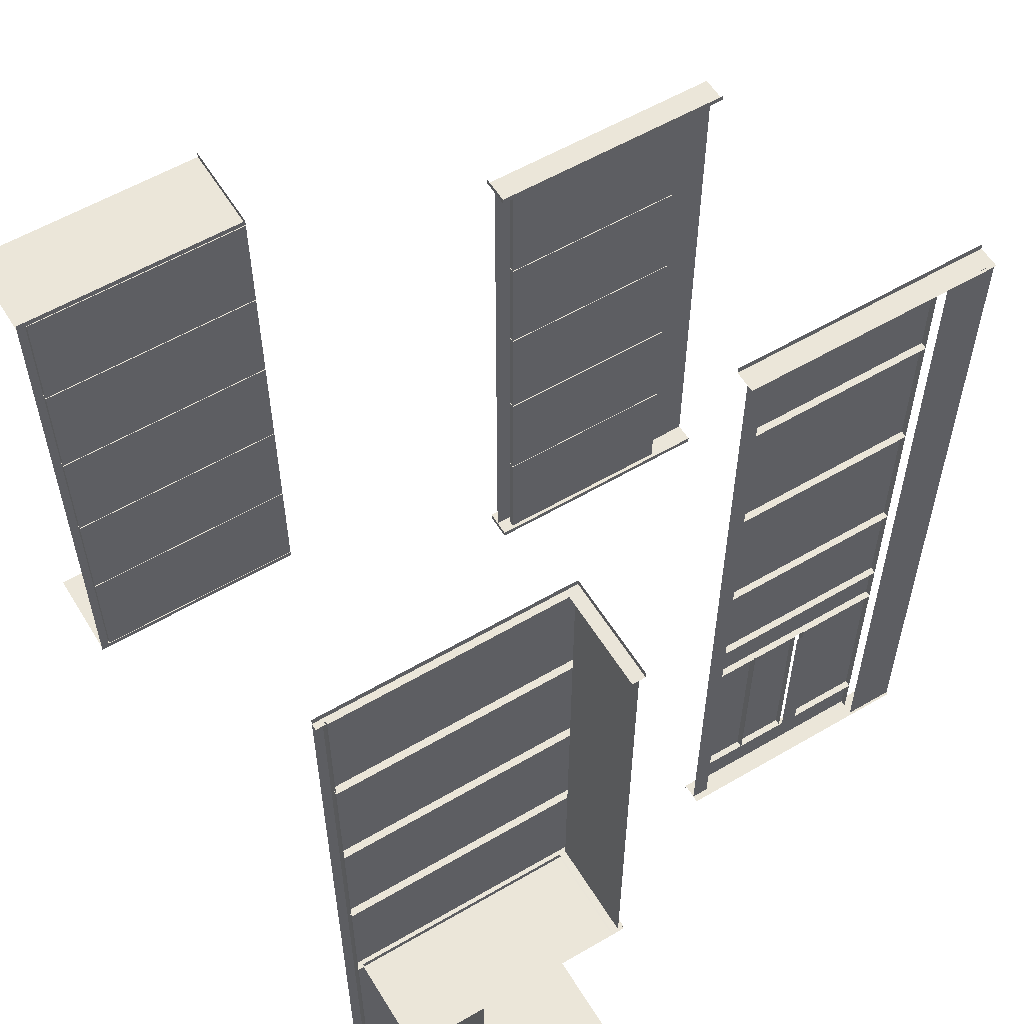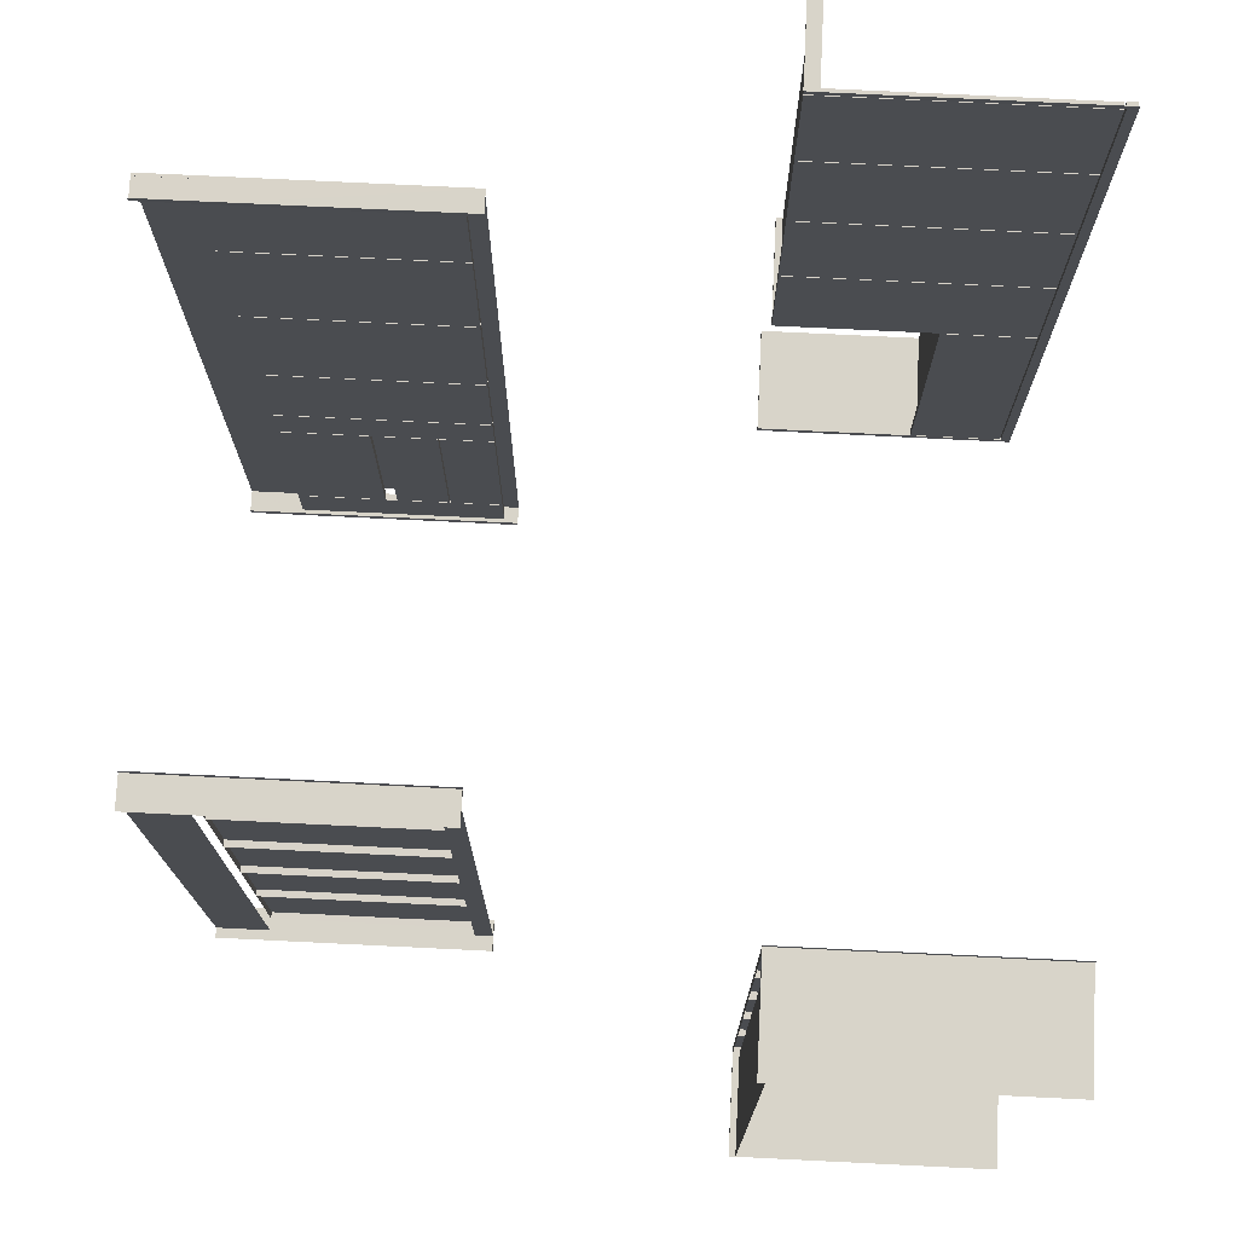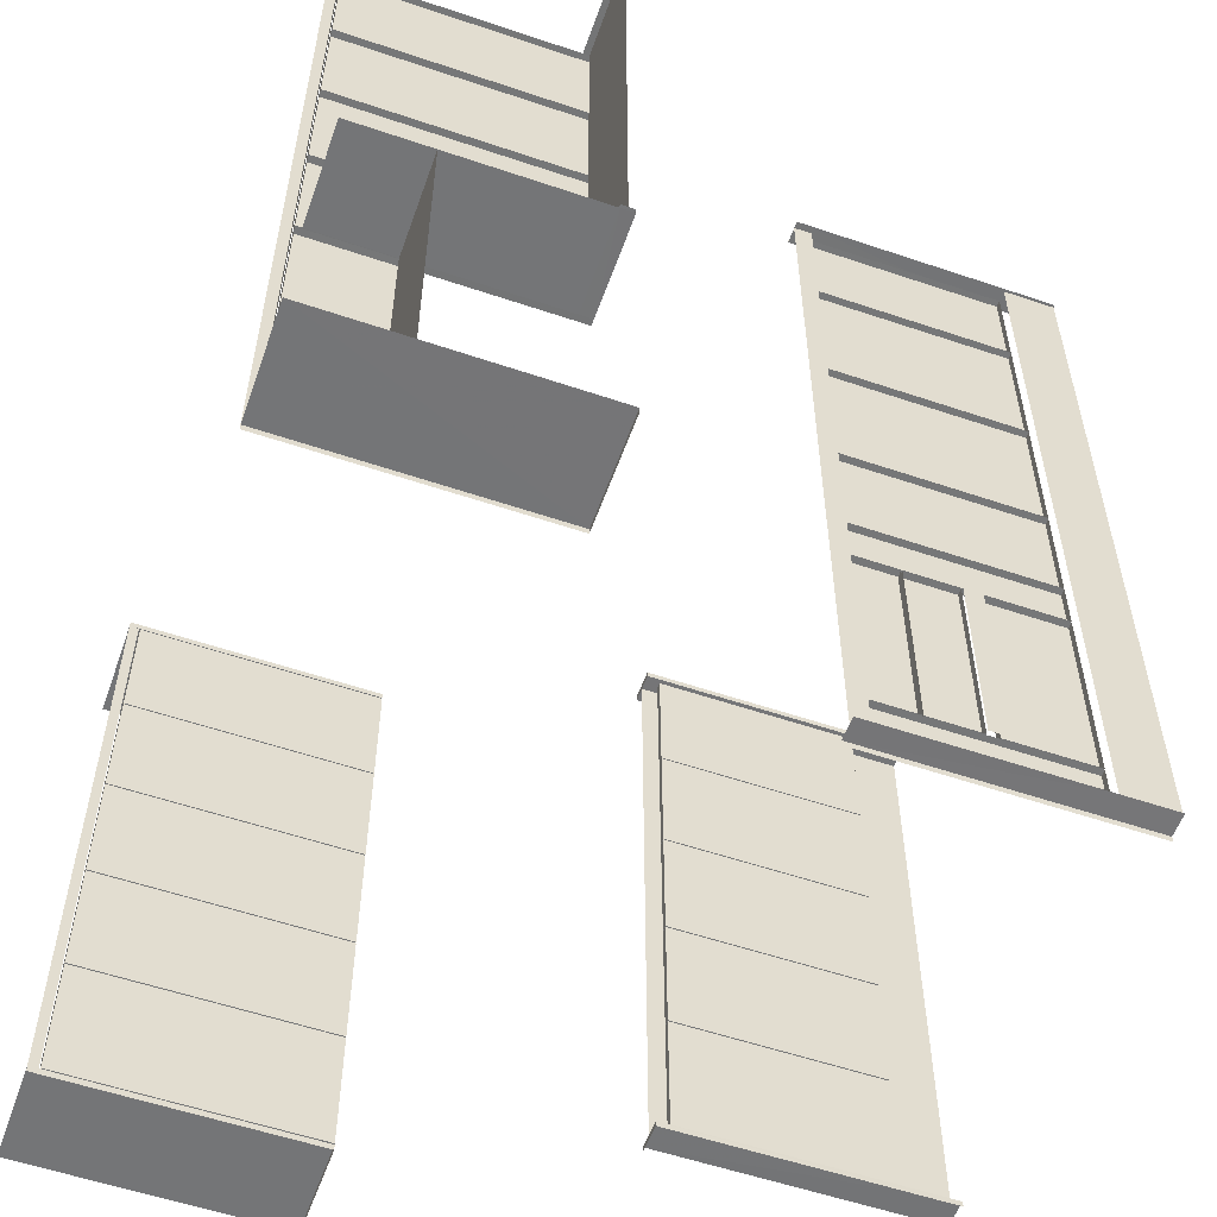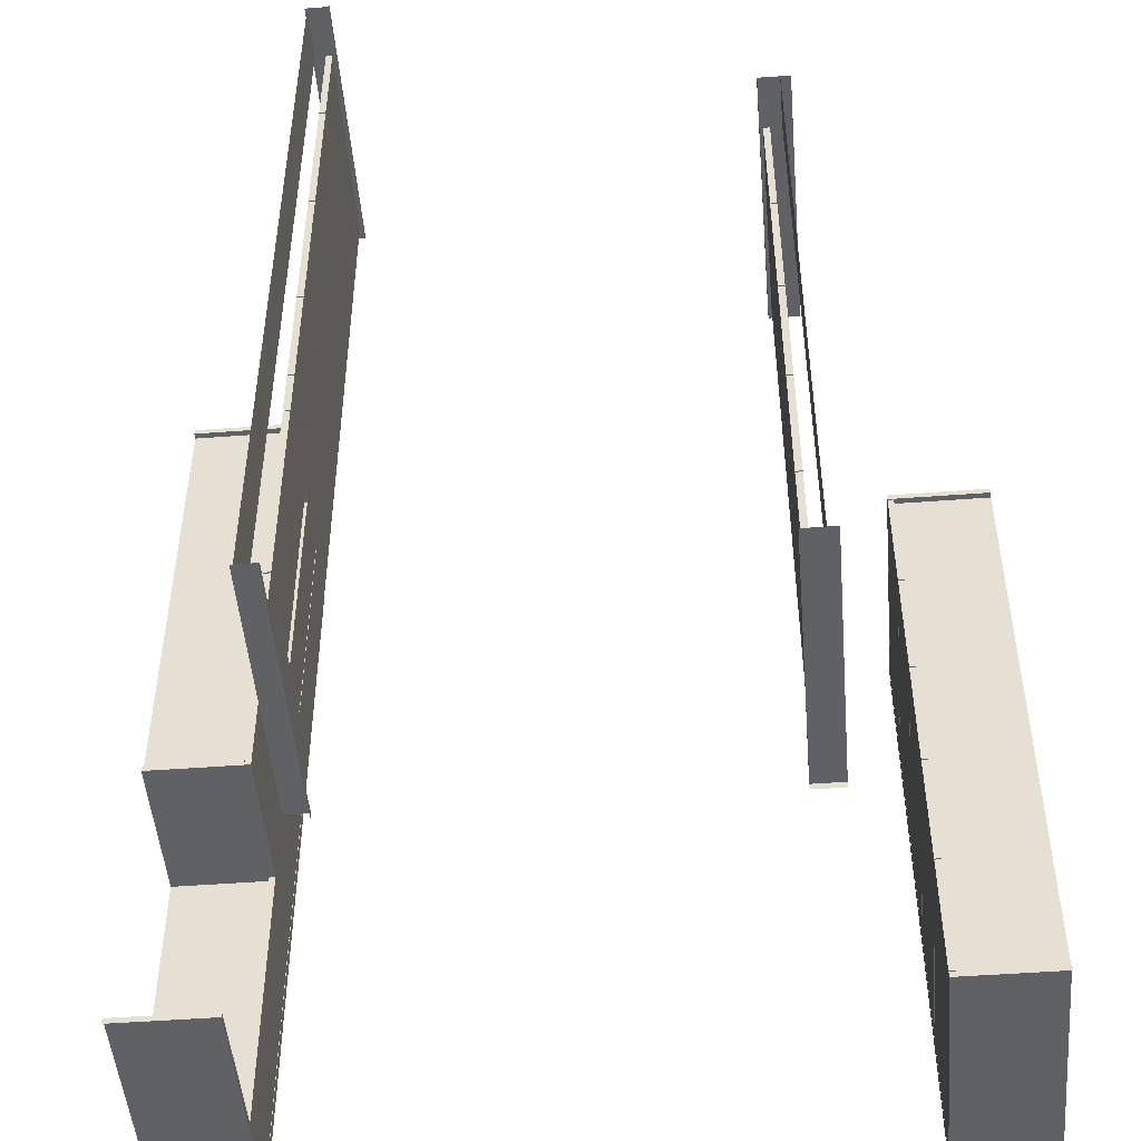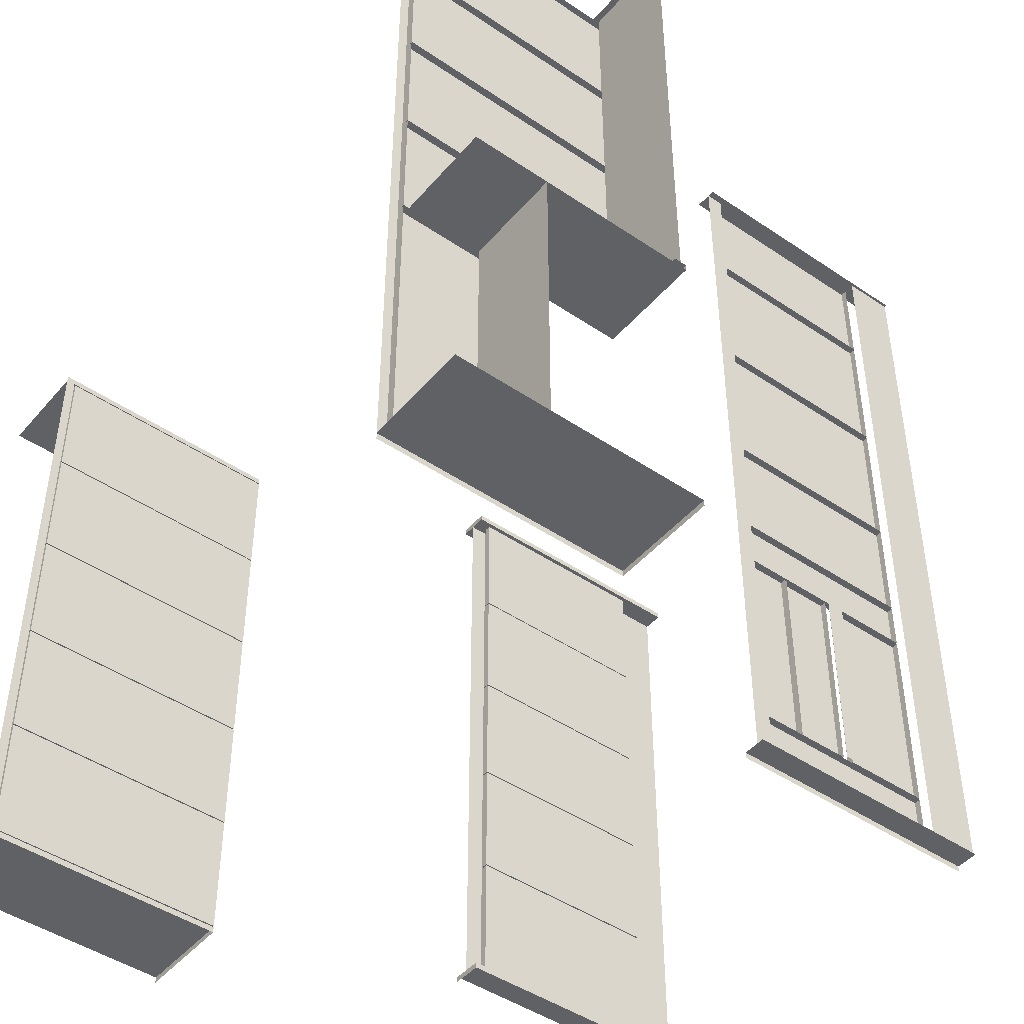
<metadata>
{"format":"obj","ext":"obj","renderer":"f3d","projection":"perspective","resolution":1024,"background":"white","views":[{"elev":57.4,"azim":-121.3,"up":"+Z"},{"elev":75.3,"azim":92.8,"up":"+Z"},{"elev":-56.5,"azim":-109.5,"up":"+Z"},{"elev":-48.9,"azim":4.8,"up":"+Z"},{"elev":-46.0,"azim":-127.9,"up":"+Z"}]}
</metadata>
<code>
o F_RF_Hi_fur_kit01.001
v 730.6 229.1 -546.9
v 730.6 229.1 -355.3
v 730.6 231.9 -355.2
v 730.6 231.9 -547
v 732.6 228.7 -507.4
v 732.6 228.7 -546.6
v 730.6 228.6 -546.6
v 730.6 228.6 -507.5
v 732.6 154.1 -546.6
v 730.6 154.1 -546.6
v 732.6 154.1 -507.4
v 730.6 154.1 -507.5
v 732.6 228.7 -469.4
v 732.6 228.7 -507
v 730.6 228.6 -507
v 730.6 228.6 -469.5
v 732.6 154.1 -507
v 730.6 154.1 -507
v 732.6 154.1 -469.4
v 730.6 154.1 -469.5
v 732.6 228.7 -431.4
v 732.6 228.7 -469
v 730.6 228.6 -469
v 730.6 228.6 -431.5
v 732.6 154.1 -469
v 730.6 154.1 -469
v 732.6 154.1 -431.4
v 730.6 154.1 -431.5
v 732.6 228.7 -393.4
v 732.6 228.7 -431
v 730.6 228.6 -431
v 730.6 228.6 -393.5
v 732.6 154.1 -431
v 730.6 154.1 -431
v 732.6 154.1 -393.4
v 730.6 154.1 -393.5
v 732.6 228.7 -355.6
v 732.6 228.7 -393
v 730.6 228.6 -393
v 730.6 228.6 -355.6
v 732.6 154.1 -393
v 730.6 154.1 -393
v 732.6 154.1 -355.6
v 730.6 154.1 -355.6
v 762.5 156 -547
v 762.5 156 -355.2
v 732.6 156 -355.2
v 732.6 156 -547
v 762.5 154.1 -548.9
v 762.5 154.1 -547
v 730.6 154.1 -547.1
v 730.6 154.1 -548.9
v 730.6 231.9 -548.9
v 762.5 154.1 -355.2
v 762.5 154.1 -353.3
v 730.6 154.1 -353.3
v 730.6 154.1 -355.2
v 730.6 231.9 -353.3
v 762.5 231.9 -355.2
v 762.5 231.9 -547
v 508.2 154 -297.3
v 508.2 154 -299.2
v 540.1 154.1 -299.2
v 540.2 154 -297.3
v 540.2 231.9 -297.3
v 540.2 158 -297.3
v 540.2 158 -299.2
v 540.2 231.9 -299.3
v 508.2 231.9 -547
v 508.2 154.1 -547
v 540.1 154.1 -547.1
v 540.2 231.9 -547
v 508.2 154.1 -548.9
v 540.1 154.1 -548.9
v 540.2 231.9 -548.9
v 538.2 158 -453.3
v 508.2 158 -453.2
v 508.2 154.1 -453.3
v 538.1 154.1 -453.3
v 508.2 154.1 -455.2
v 538.1 154.1 -455.2
v 538.2 158 -455.2
v 508.2 158 -455.2
v 508.2 226.9 -455.2
v 538.2 226.9 -455.2
v 538.2 226.9 -453.3
v 508.2 158 -299.2
v 538.2 231.9 -299.2
v 538.2 229 -299.3
v 540.1 229.1 -299.3
v 538.2 229.1 -546.9
v 540.1 229.1 -546.9
v 538.2 231.9 -547
v 538.2 228.6 -338
v 538.2 228.6 -299.6
v 540.1 228.6 -299.6
v 540.1 228.6 -338
v 538.2 154 -299.6
v 540.1 154.1 -299.6
v 538.2 154.1 -338
v 540.1 154.1 -338
v 538.2 228.7 -377
v 538.2 228.6 -338.4
v 540.1 228.6 -338.5
v 540.1 228.6 -377
v 538.2 154.1 -338.4
v 540.1 154.1 -338.5
v 538.2 154.1 -377
v 540.1 154.1 -377
v 538.2 228.7 -416
v 538.2 228.7 -377.4
v 540.1 228.6 -377.5
v 540.1 228.6 -416
v 538.2 154.1 -377.4
v 540.1 154.1 -377.5
v 538.2 154.1 -416
v 540.1 154.1 -416
v 538.2 228.7 -455
v 538.2 228.7 -416.4
v 540.1 228.6 -416.5
v 540.1 228.6 -455
v 538.2 154.1 -416.4
v 540.1 154.1 -416.5
v 538.2 154.1 -455
v 540.1 154.1 -455
v 538.2 228.7 -546.6
v 538.2 228.7 -455.4
v 540.1 228.6 -455.5
v 540.1 228.6 -546.6
v 538.2 201.2 -455.4
v 540.1 201.2 -455.5
v 538.2 201.2 -546.6
v 540.1 201.2 -546.6
v 538.2 156 -453.2
v 538.2 156 -299.2
v 508.2 156 -299.2
v 508.2 156 -453.2
v 538.2 203 -547
v 538.2 203 -455.2
v 508.2 203 -455.2
v 508.2 203 -547
v 701.6 76.5 -547
v 699.6 76.5 -547
v 699.6 76.5 -355.3
v 701.6 76.5 -355.3
v 701.6 82 -547
v 701.6 82 -355.3
v 696.6 81.93 -547.1
v 706 81.95 -547
v 706 82 -548.9
v 696.6 81.95 -548.9
v 696.6 8.9e-05 -547
v 706 8.9e-05 -547
v 696.6 8.9e-05 -548.9
v 696.6 81.95 -353.3
v 706 82 -353.3
v 706 81.95 -355.2
v 696.6 81.93 -355.2
v 706 5.8e-05 -355.2
v 696.6 5.8e-05 -355.2
v 696.6 5.8e-05 -353.3
v 703 16 -355.2
v 703 16 -547
v 703 8.9e-05 -547
v 703 5.8e-05 -355.2
v 699.6 77.75 -507.4
v 699.6 77.75 -546.6
v 697.6 77.73 -546.6
v 697.6 77.73 -507.5
v 699.6 16.05 -546.6
v 697.6 16.07 -546.6
v 699.6 16.05 -507.4
v 697.6 16.07 -507.5
v 699.6 77.75 -469.4
v 699.6 77.75 -507
v 697.6 77.73 -507
v 697.6 77.73 -469.5
v 699.6 16.05 -507
v 697.6 16.07 -507
v 699.6 16.05 -469.4
v 697.6 16.07 -469.5
v 699.6 77.75 -431.4
v 699.6 77.75 -469
v 697.6 77.73 -469
v 697.6 77.73 -431.5
v 699.6 16.05 -469
v 697.6 16.07 -469
v 699.6 16.05 -431.4
v 697.6 16.07 -431.5
v 699.6 77.75 -393.4
v 699.6 77.75 -431
v 697.6 77.73 -431
v 697.6 77.73 -393.5
v 699.6 16.05 -431
v 697.6 16.07 -431
v 699.6 16.05 -393.4
v 697.6 16.07 -393.5
v 699.6 77.75 -355.6
v 699.6 77.75 -393
v 697.6 77.73 -393
v 697.6 77.73 -355.6
v 699.6 16.05 -393
v 697.6 16.07 -393
v 699.6 16.05 -355.6
v 697.6 16.07 -355.6
v 569.2 82 -299.2
v 569.2 76.5 -299.2
v 569.2 76.5 -547
v 569.2 82 -547
v 569.2 46.62 -469.2
v 569.2 41.12 -469.2
v 569.2 41.12 -533.3
v 569.2 46.62 -533.3
v 574.2 17.5 -299.2
v 567.1 17.5 -299.2
v 567.1 81.95 -299.2
v 574.1 81.93 -299.2
v 574.2 81.95 -297.3
v 574.2 17.5 -297.3
v 574.2 17.5 -547
v 567.1 17.5 -547
v 567.1 8.9e-05 -547
v 574.2 8.9e-05 -547
v 574.1 81.93 -547.1
v 574.2 17.5 -548.9
v 574.2 81.95 -548.9
v 574.2 -5.1e-05 -299.2
v 567.1 -5.1e-05 -299.2
v 574.2 -5.2e-05 -297.3
v 567.1 81.95 -547
v 574.2 8.9e-05 -548.9
v 571.2 77.75 -331
v 571.2 77.75 -299.6
v 573.1 77.73 -299.6
v 573.1 77.73 -331
v 571.2 16.05 -299.6
v 573.1 16.07 -299.6
v 571.2 16.05 -331
v 573.1 16.07 -331
v 571.2 77.75 -376
v 571.2 77.75 -331.4
v 573.1 77.73 -331.5
v 573.1 77.73 -376
v 571.2 16.05 -331.4
v 573.1 16.07 -331.5
v 571.2 16.05 -376
v 573.1 16.07 -376
v 571.2 77.75 -421
v 571.2 77.75 -376.4
v 573.1 77.73 -376.5
v 573.1 77.73 -421
v 571.2 16.05 -376.4
v 573.1 16.07 -376.5
v 571.2 16.05 -421
v 573.1 16.07 -421
v 571.2 77.75 -455
v 571.2 77.75 -421.4
v 573.1 77.73 -421.5
v 573.1 77.73 -455
v 571.2 16.05 -421.4
v 573.1 16.07 -421.5
v 571.2 16.05 -455
v 573.1 16.07 -455
v 571.2 77.75 -470
v 571.2 77.75 -455.4
v 573.1 77.73 -455.5
v 573.1 77.73 -470
v 571.2 16.05 -455.4
v 573.1 16.07 -455.5
v 571.2 16.05 -470
v 573.1 16.07 -470
v 571.2 77.75 -531.8
v 571.2 77.75 -470.4
v 573.1 77.73 -470.5
v 573.1 77.73 -531.8
v 571.2 62.1 -470.4
v 573.1 62.12 -470.5
v 571.2 62.1 -531.8
v 573.1 62.12 -531.8
v 571.2 61.7 -531.8
v 571.2 61.7 -470.4
v 573.1 61.68 -470.5
v 573.1 61.68 -531.8
v 571.2 45.95 -470.4
v 573.1 45.97 -470.5
v 571.2 45.95 -531.8
v 573.1 45.97 -531.8
v 571.2 42.45 -531.8
v 571.2 42.45 -470.4
v 573.1 42.43 -470.5
v 573.1 42.43 -531.8
v 571.2 16.05 -470.4
v 573.1 16.07 -470.5
v 571.2 16.05 -531.8
v 573.1 16.07 -531.8
v 571.2 77.75 -546.6
v 571.2 77.75 -532.2
v 573.1 77.73 -532.2
v 573.1 77.73 -546.6
v 571.2 16.05 -532.2
v 573.1 16.07 -532.2
v 571.2 16.05 -546.6
v 573.1 16.07 -546.6
v 567.9 16 -547
v 567.9 16 -299.2
v 567.9 -5.1e-05 -299.2
v 567.9 8.9e-05 -547
v 539.1 158 -299.2
v 539.1 231.9 -299.3
v 731.3 229.1 -546.9
v 731.3 229.1 -355.3
f 1 2 3
f 4 1 3
f 5 6 7
f 7 8 5
f 6 9 10
f 10 7 6
f 9 11 12
f 12 10 9
f 11 5 8
f 8 12 11
f 10 12 8
f 8 7 10
f 13 14 15
f 15 16 13
f 14 17 18
f 18 15 14
f 17 19 20
f 20 18 17
f 19 13 16
f 16 20 19
f 18 20 16
f 16 15 18
f 21 22 23
f 23 24 21
f 22 25 26
f 26 23 22
f 25 27 28
f 28 26 25
f 27 21 24
f 24 28 27
f 26 28 24
f 24 23 26
f 29 30 31
f 31 32 29
f 30 33 34
f 34 31 30
f 33 35 36
f 36 34 33
f 35 29 32
f 32 36 35
f 34 36 32
f 32 31 34
f 37 38 39
f 39 40 37
f 38 41 42
f 42 39 38
f 41 43 44
f 44 42 41
f 43 37 40
f 40 44 43
f 42 44 40
f 40 39 42
f 45 46 47
f 47 48 45
f 49 50 51
f 51 52 49
f 52 51 4
f 4 53 52
f 54 55 56
f 56 57 54
f 57 56 58
f 58 3 57
f 57 3 59
f 59 54 57
f 4 51 50
f 50 60 4
f 61 62 63
f 63 64 61
f 65 66 67
f 67 68 65
f 69 70 71
f 71 72 69
f 70 73 74
f 74 71 70
f 71 74 75
f 75 72 71
f 76 77 78
f 78 79 76
f 78 80 81
f 81 79 78
f 82 83 84
f 84 85 82
f 86 76 82
f 82 85 86
f 81 80 83
f 83 82 81
f 79 81 82
f 82 76 79
f 63 62 87
f 87 67 63
f 64 63 67
f 67 66 64
f 88 89 90
f 90 68 88
f 89 91 92
f 92 90 89
f 91 93 72
f 72 92 91
f 90 92 72
f 72 68 90
f 94 95 96
f 96 97 94
f 95 98 99
f 99 96 95
f 98 100 101
f 101 99 98
f 100 94 97
f 97 101 100
f 99 101 97
f 97 96 99
f 102 103 104
f 104 105 102
f 103 106 107
f 107 104 103
f 106 108 109
f 109 107 106
f 108 102 105
f 105 109 108
f 107 109 105
f 105 104 107
f 110 111 112
f 112 113 110
f 111 114 115
f 115 112 111
f 114 116 117
f 117 115 114
f 116 110 113
f 113 117 116
f 115 117 113
f 113 112 115
f 118 119 120
f 120 121 118
f 119 122 123
f 123 120 119
f 122 124 125
f 125 123 122
f 124 118 121
f 121 125 124
f 123 125 121
f 121 120 123
f 126 127 128
f 128 129 126
f 127 130 131
f 131 128 127
f 130 132 133
f 133 131 130
f 132 126 129
f 129 133 132
f 131 133 129
f 129 128 131
f 134 135 136
f 136 137 134
f 138 139 140
f 140 141 138
f 142 143 144
f 144 145 142
f 146 142 145
f 145 147 146
f 148 149 150
f 150 151 148
f 152 153 149
f 149 148 152
f 154 152 148
f 148 151 154
f 155 156 157
f 157 158 155
f 158 157 159
f 159 160 158
f 160 161 155
f 155 158 160
f 162 163 164
f 164 165 162
f 166 167 168
f 168 169 166
f 167 170 171
f 171 168 167
f 170 172 173
f 173 171 170
f 172 166 169
f 169 173 172
f 171 173 169
f 169 168 171
f 174 175 176
f 176 177 174
f 175 178 179
f 179 176 175
f 178 180 181
f 181 179 178
f 180 174 177
f 177 181 180
f 179 181 177
f 177 176 179
f 182 183 184
f 184 185 182
f 183 186 187
f 187 184 183
f 186 188 189
f 189 187 186
f 188 182 185
f 185 189 188
f 187 189 185
f 185 184 187
f 190 191 192
f 192 193 190
f 191 194 195
f 195 192 191
f 194 196 197
f 197 195 194
f 196 190 193
f 193 197 196
f 195 197 193
f 193 192 195
f 198 199 200
f 200 201 198
f 199 202 203
f 203 200 199
f 202 204 205
f 205 203 202
f 204 198 201
f 201 205 204
f 203 205 201
f 201 200 203
f 206 207 208
f 208 209 206
f 210 211 212
f 212 213 210
f 214 215 216
f 216 217 214
f 218 219 214
f 214 217 218
f 220 221 222
f 222 223 220
f 224 220 225
f 225 226 224
f 227 228 215
f 215 214 227
f 229 227 214
f 214 219 229
f 224 230 221
f 221 220 224
f 223 231 225
f 225 220 223
f 232 233 234
f 234 235 232
f 233 236 237
f 237 234 233
f 236 238 239
f 239 237 236
f 238 232 235
f 235 239 238
f 237 239 235
f 235 234 237
f 240 241 242
f 242 243 240
f 241 244 245
f 245 242 241
f 244 246 247
f 247 245 244
f 246 240 243
f 243 247 246
f 245 247 243
f 243 242 245
f 248 249 250
f 250 251 248
f 249 252 253
f 253 250 249
f 252 254 255
f 255 253 252
f 254 248 251
f 251 255 254
f 253 255 251
f 251 250 253
f 256 257 258
f 258 259 256
f 257 260 261
f 261 258 257
f 260 262 263
f 263 261 260
f 262 256 259
f 259 263 262
f 261 263 259
f 259 258 261
f 264 265 266
f 266 267 264
f 265 268 269
f 269 266 265
f 268 270 271
f 271 269 268
f 270 264 267
f 267 271 270
f 269 271 267
f 267 266 269
f 272 273 274
f 274 275 272
f 273 276 277
f 277 274 273
f 276 278 279
f 279 277 276
f 278 272 275
f 275 279 278
f 277 279 275
f 275 274 277
f 280 281 282
f 282 283 280
f 281 284 285
f 285 282 281
f 284 286 287
f 287 285 284
f 286 280 283
f 283 287 286
f 285 287 283
f 283 282 285
f 288 289 290
f 290 291 288
f 289 292 293
f 293 290 289
f 292 294 295
f 295 293 292
f 294 288 291
f 291 295 294
f 293 295 291
f 291 290 293
f 296 297 298
f 298 299 296
f 297 300 301
f 301 298 297
f 300 302 303
f 303 301 300
f 302 296 299
f 299 303 302
f 301 303 299
f 299 298 301
f 304 305 306
f 306 307 304
f 68 67 308
f 308 309 68
f 2 1 310
f 310 311 2

</code>
